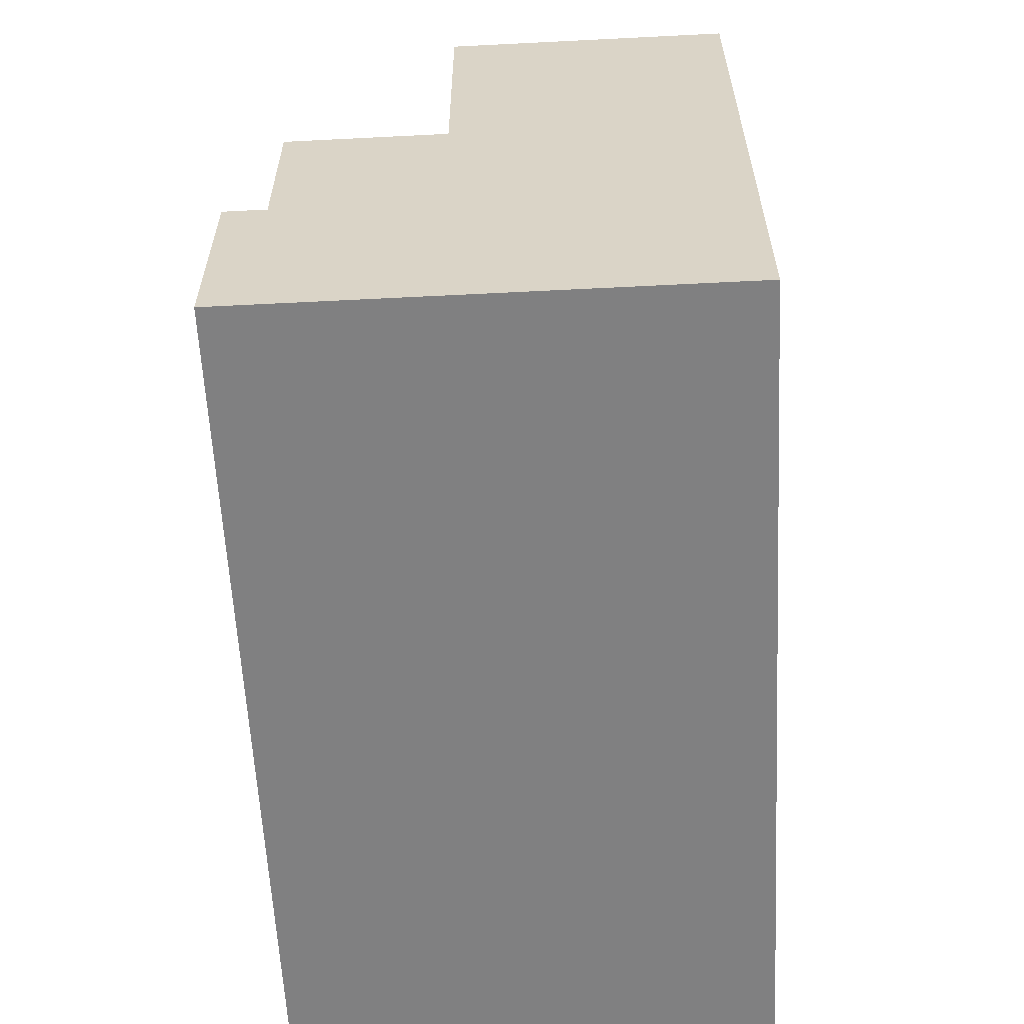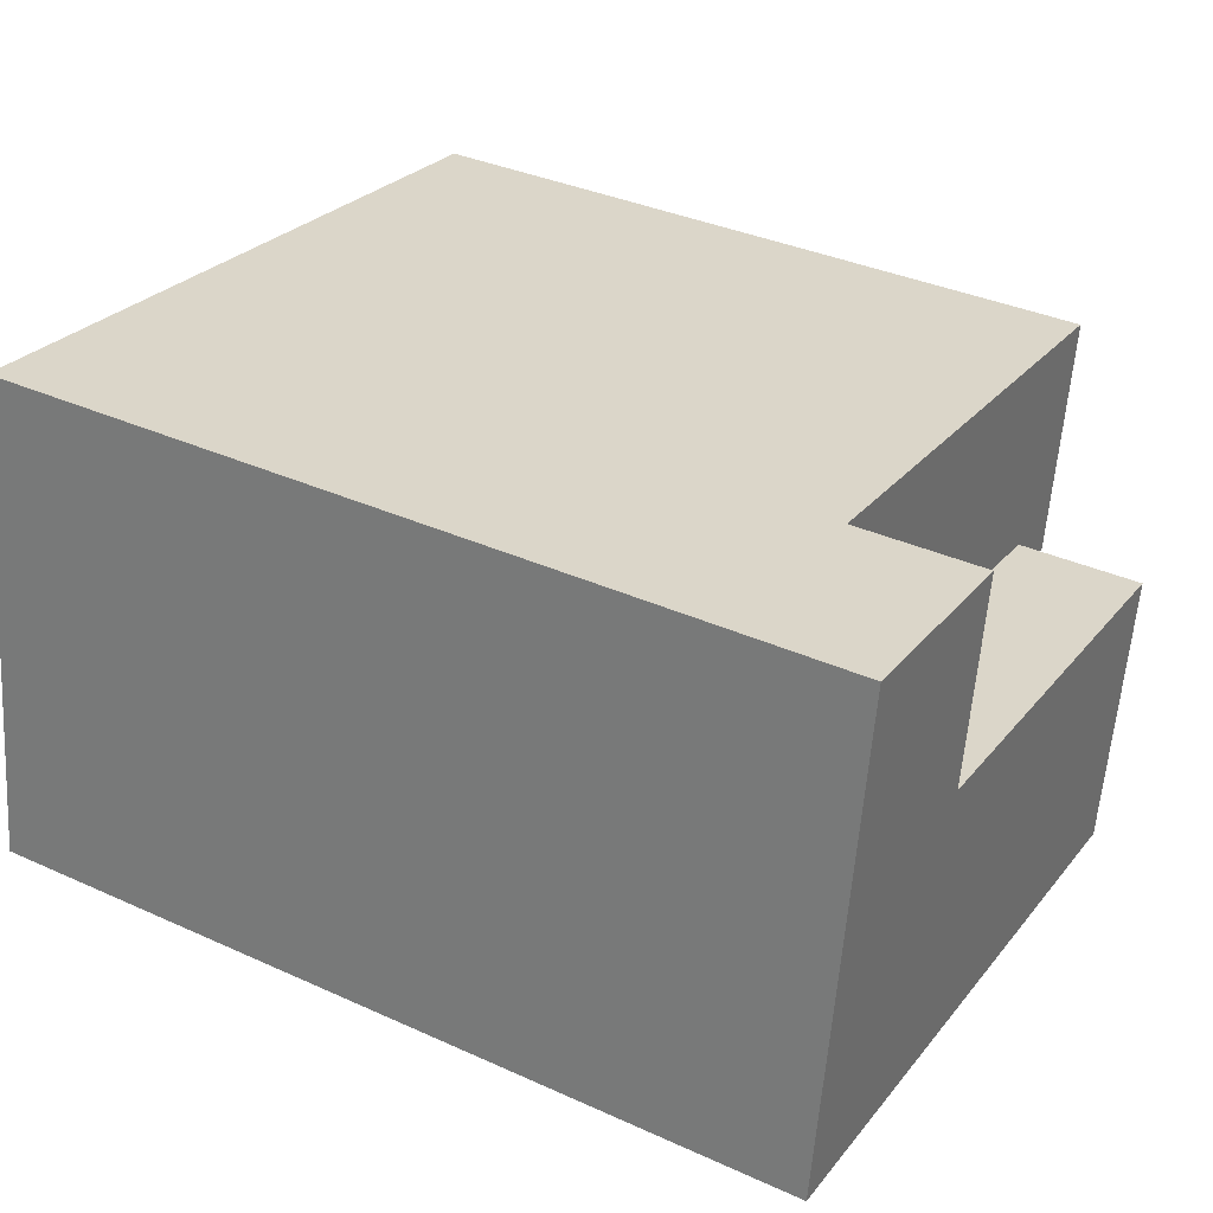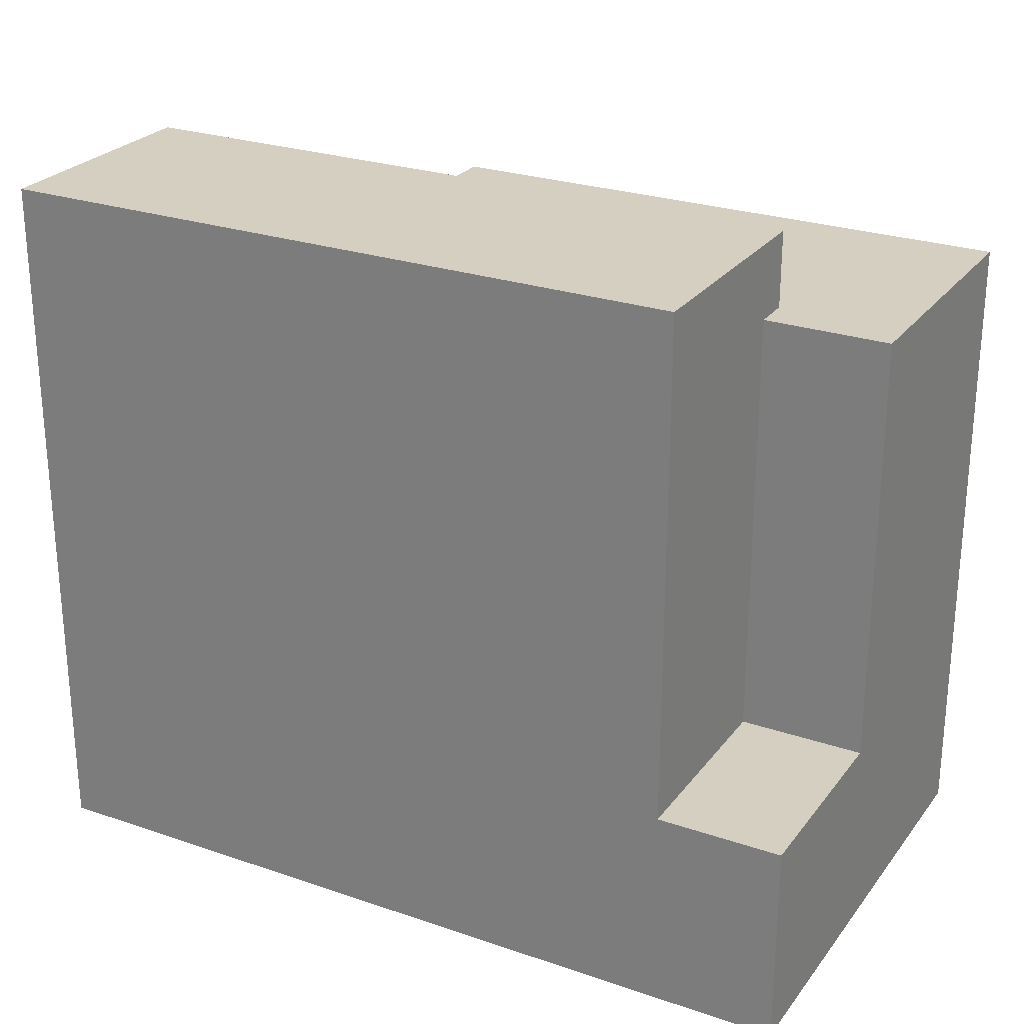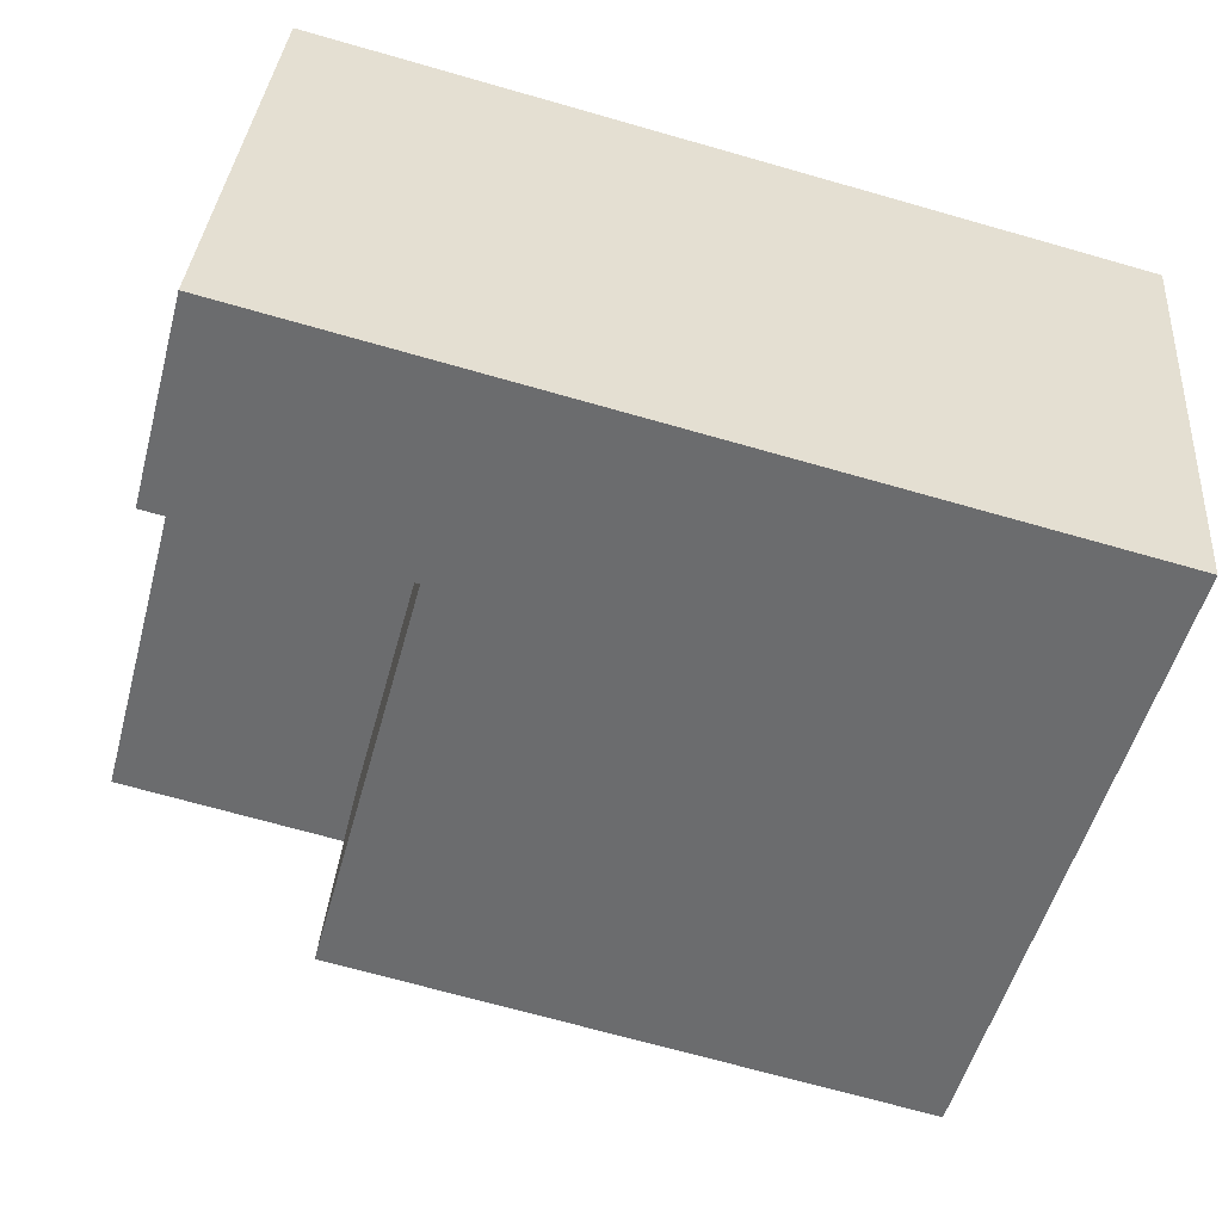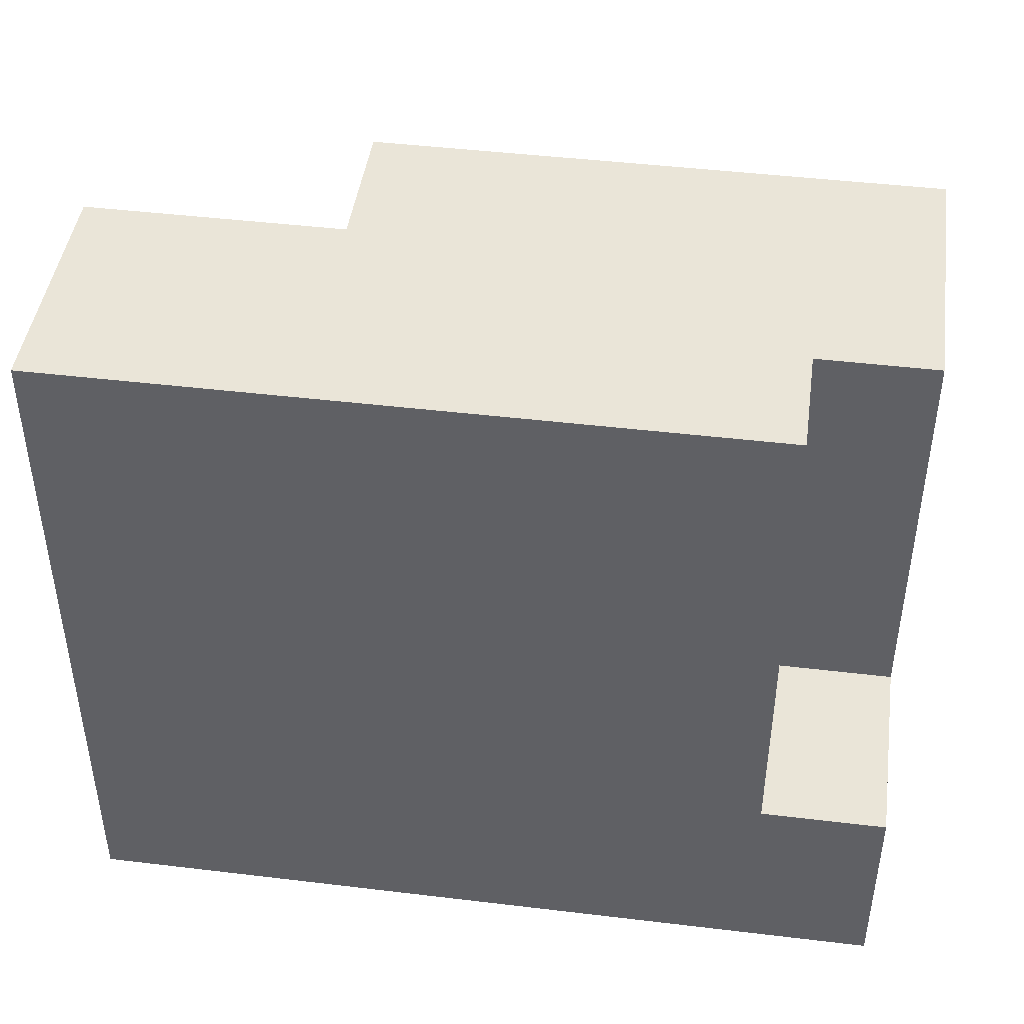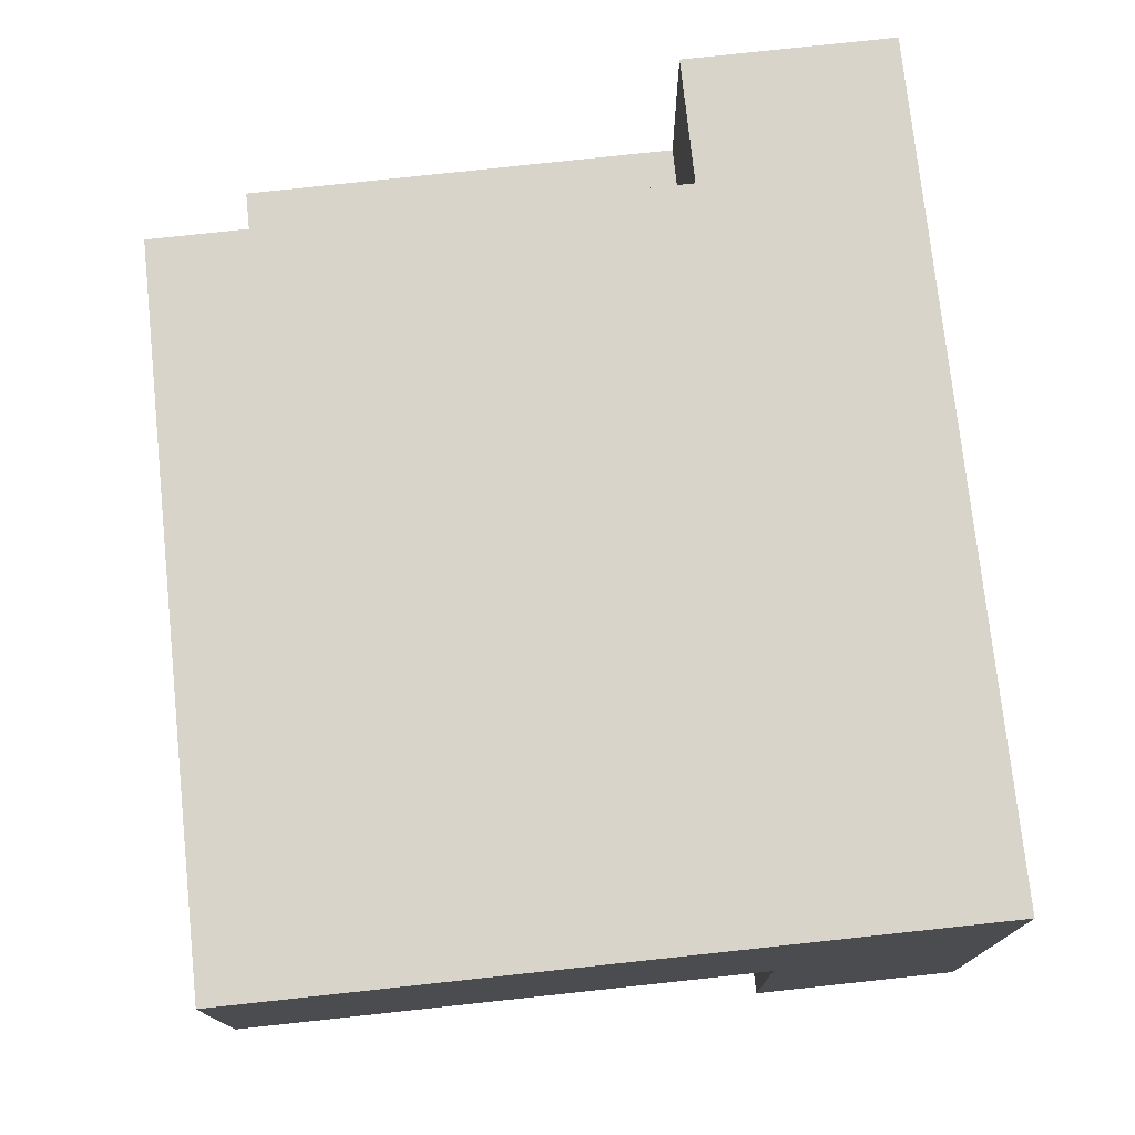
<metadata>
{"format":"obj","ext":"obj","renderer":"f3d","projection":"perspective","resolution":1024,"background":"white","views":[{"elev":-60.2,"azim":97.7,"up":"+Y"},{"elev":26.9,"azim":30.1,"up":"+Z"},{"elev":25.9,"azim":33.3,"up":"+Y"},{"elev":-52.9,"azim":-15.1,"up":"+Z"},{"elev":44.8,"azim":12.7,"up":"+Y"},{"elev":80.0,"azim":-96.1,"up":"+Z"}]}
</metadata>
<code>
v  0 0 0
v  12.63 -1.315e-15 21.48
v  1.854 -1.37e-15 22.37
v  40.03 -1.176e-15 19.2
v  39.11 -4.994e-16 8.155
v  10.77 5.471e-17 -0.8934
v  38.17 1.938e-16 -3.166
v  1.855 29.66 22.37
v  34.24 33.16 19.68
v  1.855 33.16 22.37
v  1.855 9.56 22.37
v  34.24 29.66 19.68
v  34.23 9.56 19.68
v  40.03 9.56 19.2
v  39.11 29.66 8.154
v  38.17 9.56 -3.166
v  38.17 29.66 -3.167
v  39.25 29.66 9.877
v  39.25 9.56 9.877
v  0.9389 33.16 11.32
v  0.9391 9.56 11.32
v  0.9388 29.66 11.32
v  0.0002041 9.56 -0.0003023
v  10.77 9.56 -0.8937
v  10.77 29.66 -0.8947
v  33.46 9.56 10.36
v  33.46 29.66 10.36
v  33.32 33.16 8.634
v  33.32 29.66 8.635
v  11.71 29.66 10.43
v  11.71 9.56 10.43
g defaultobject
f 1 2 3
f 2 1 4
f 4 1 5
f 5 1 6
f 5 6 7
f 8 9 10
f 9 8 11
f 9 11 3
f 9 3 2
f 9 2 12
f 12 2 13
f 13 2 4
f 13 4 14
f 15 16 17
f 16 15 18
f 16 18 19
f 16 19 7
f 7 19 14
f 7 14 4
f 7 4 5
f 20 21 10
f 21 20 22
f 11 1 3
f 1 11 21
f 21 11 8
f 21 8 10
f 1 21 23
f 1 24 6
f 24 1 23
f 6 16 7
f 16 6 17
f 17 6 25
f 25 6 24
f 13 26 12
f 27 12 26
f 9 12 27
f 28 9 27
f 29 28 27
f 21 30 31
f 30 21 22
f 30 28 29
f 28 30 20
f 20 30 22
f 19 27 26
f 27 19 18
f 24 30 25
f 30 24 31
f 18 29 27
f 29 25 30
f 25 29 17
f 17 29 15
f 15 29 18
f 28 10 9
f 10 28 20
f 19 13 14
f 13 19 26
f 24 21 31
f 21 24 23

</code>
